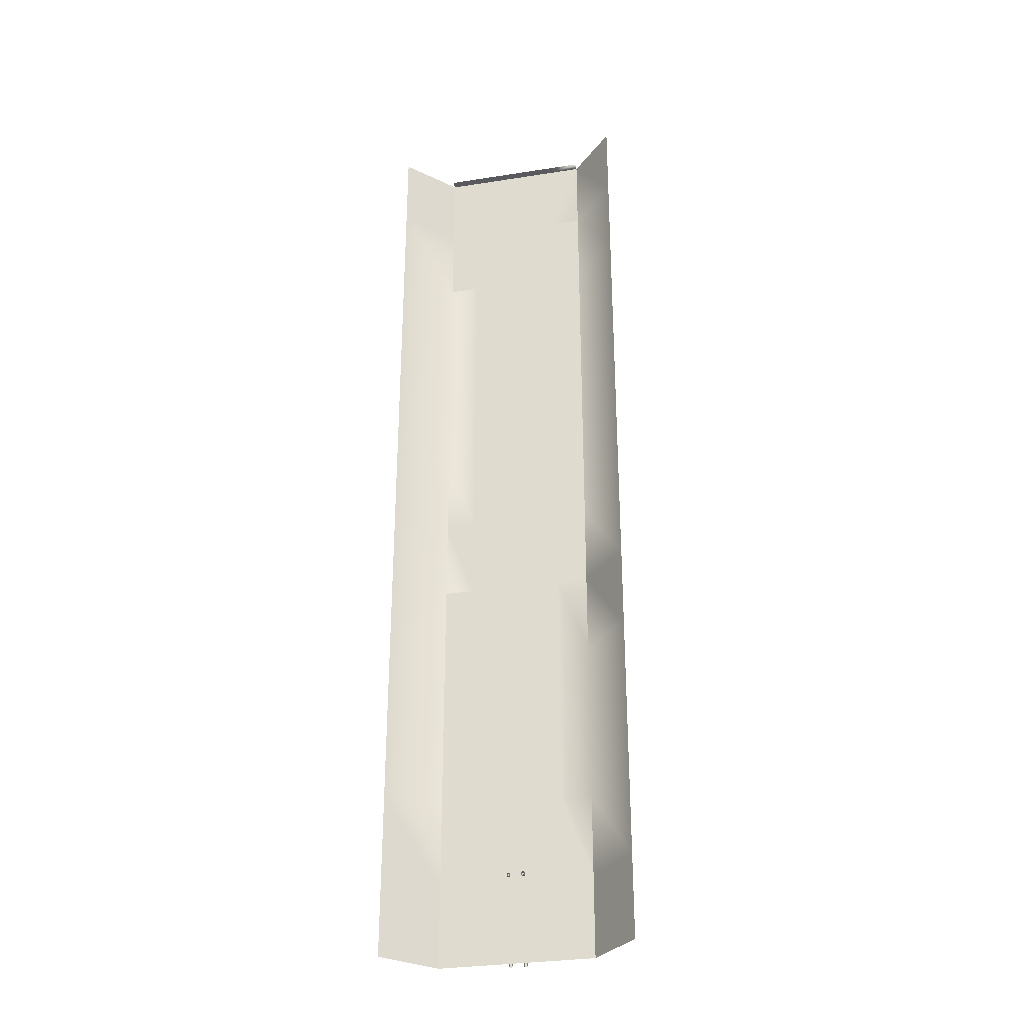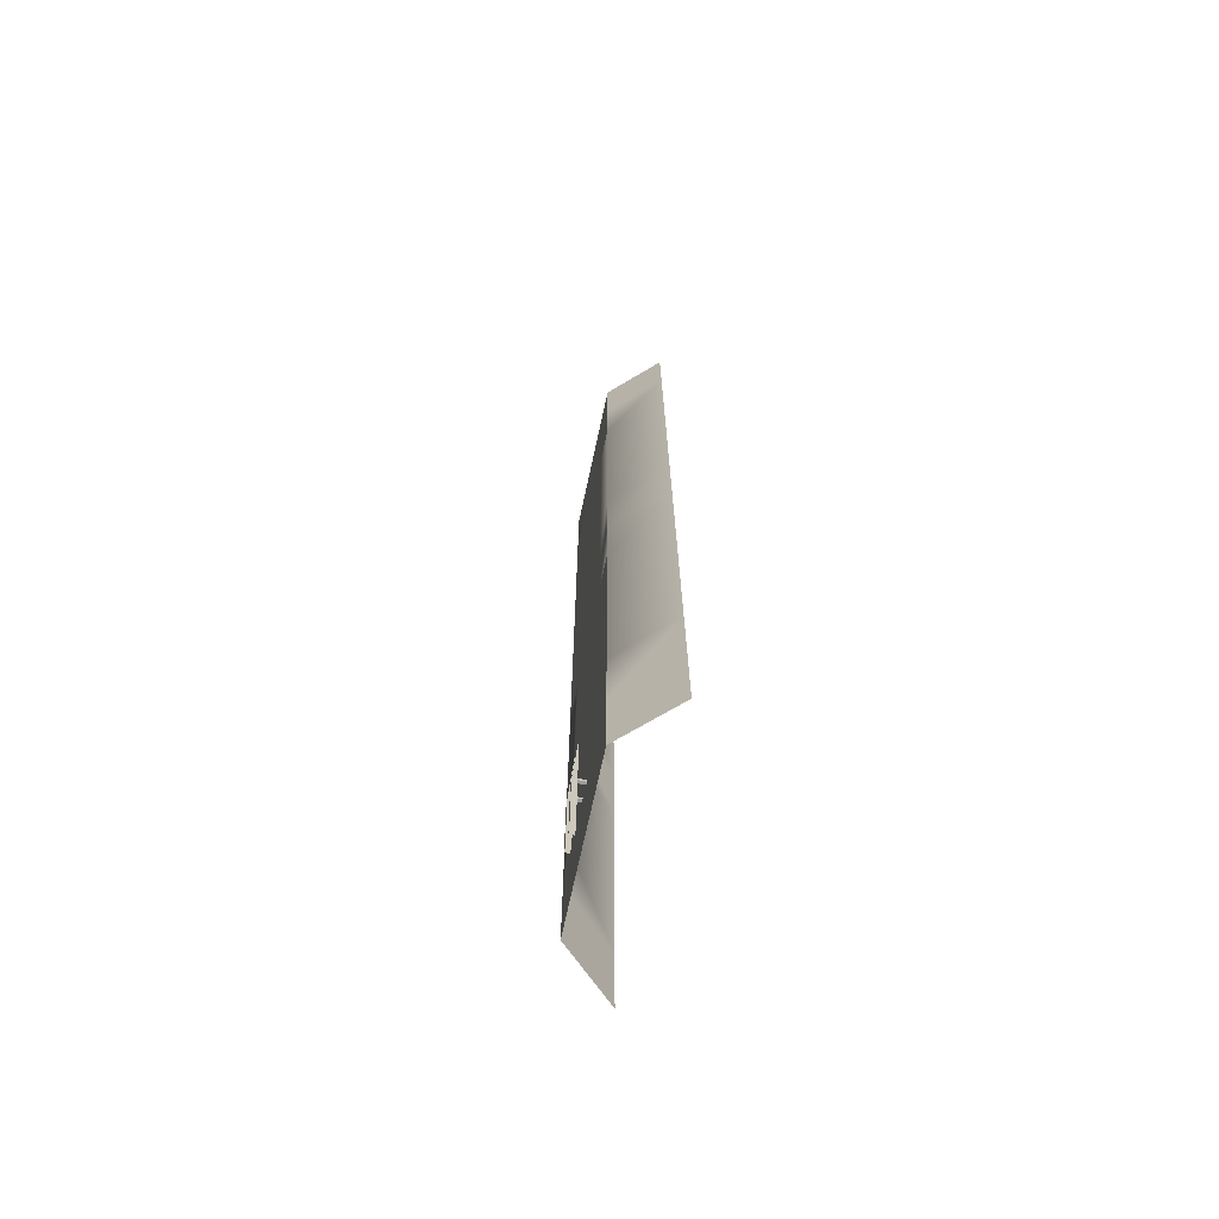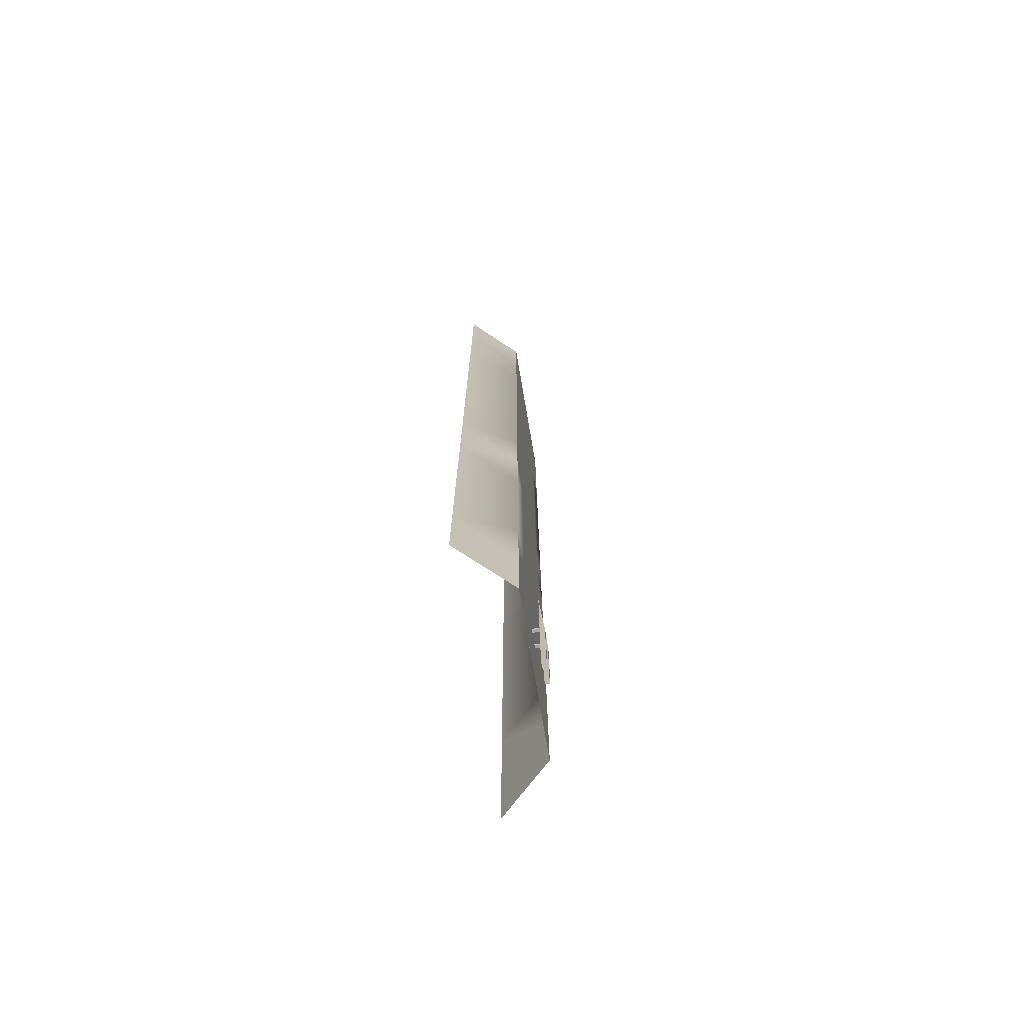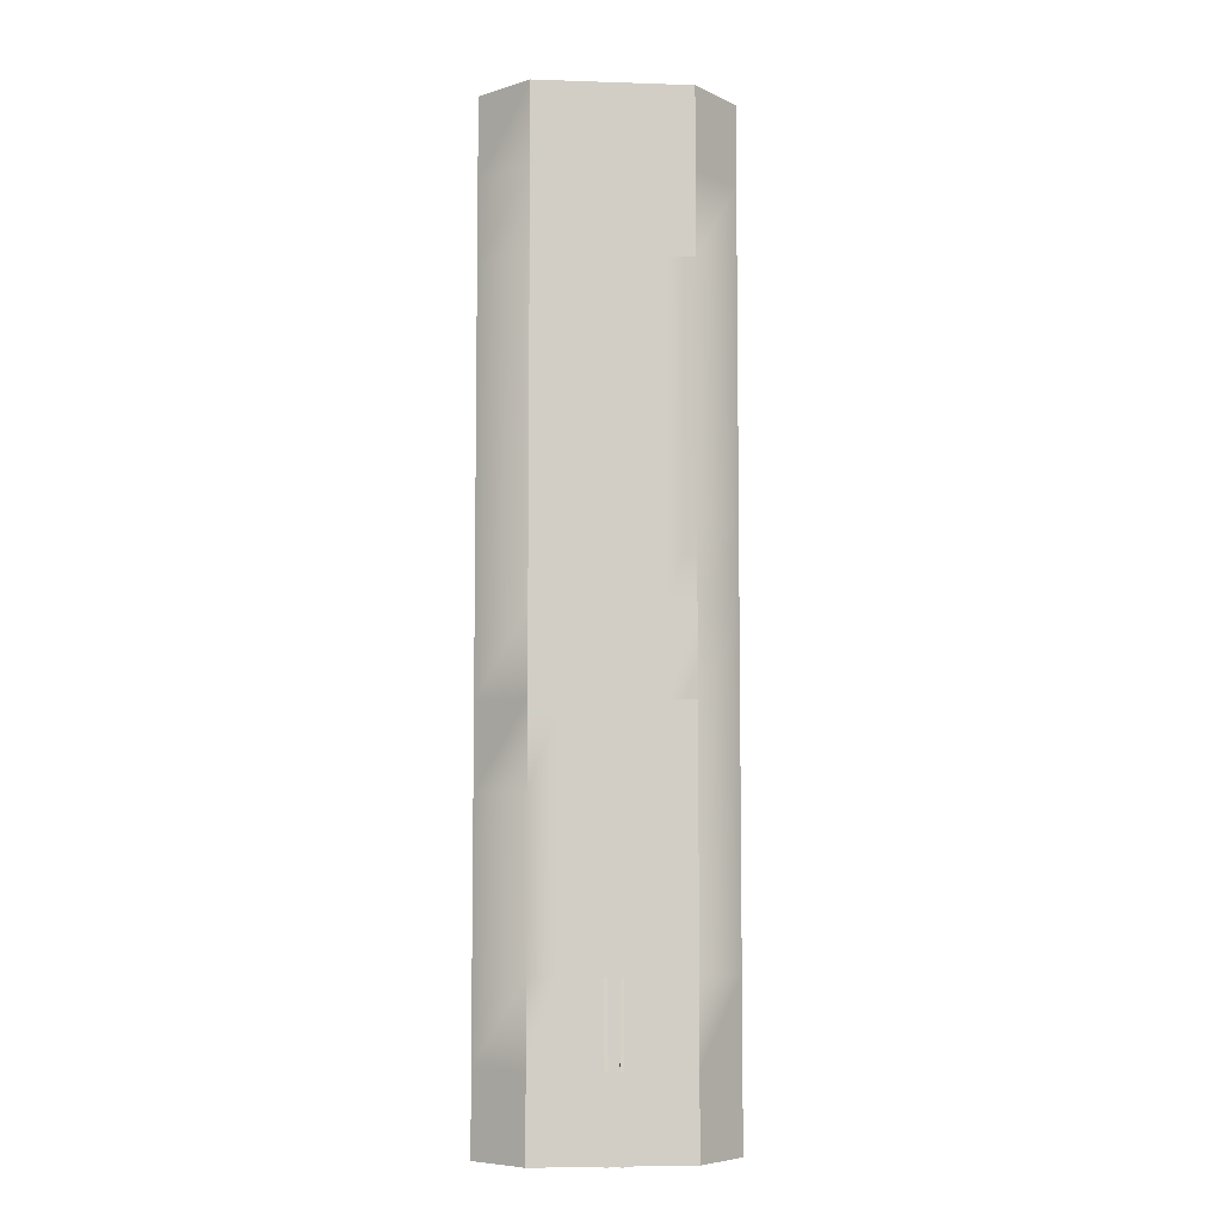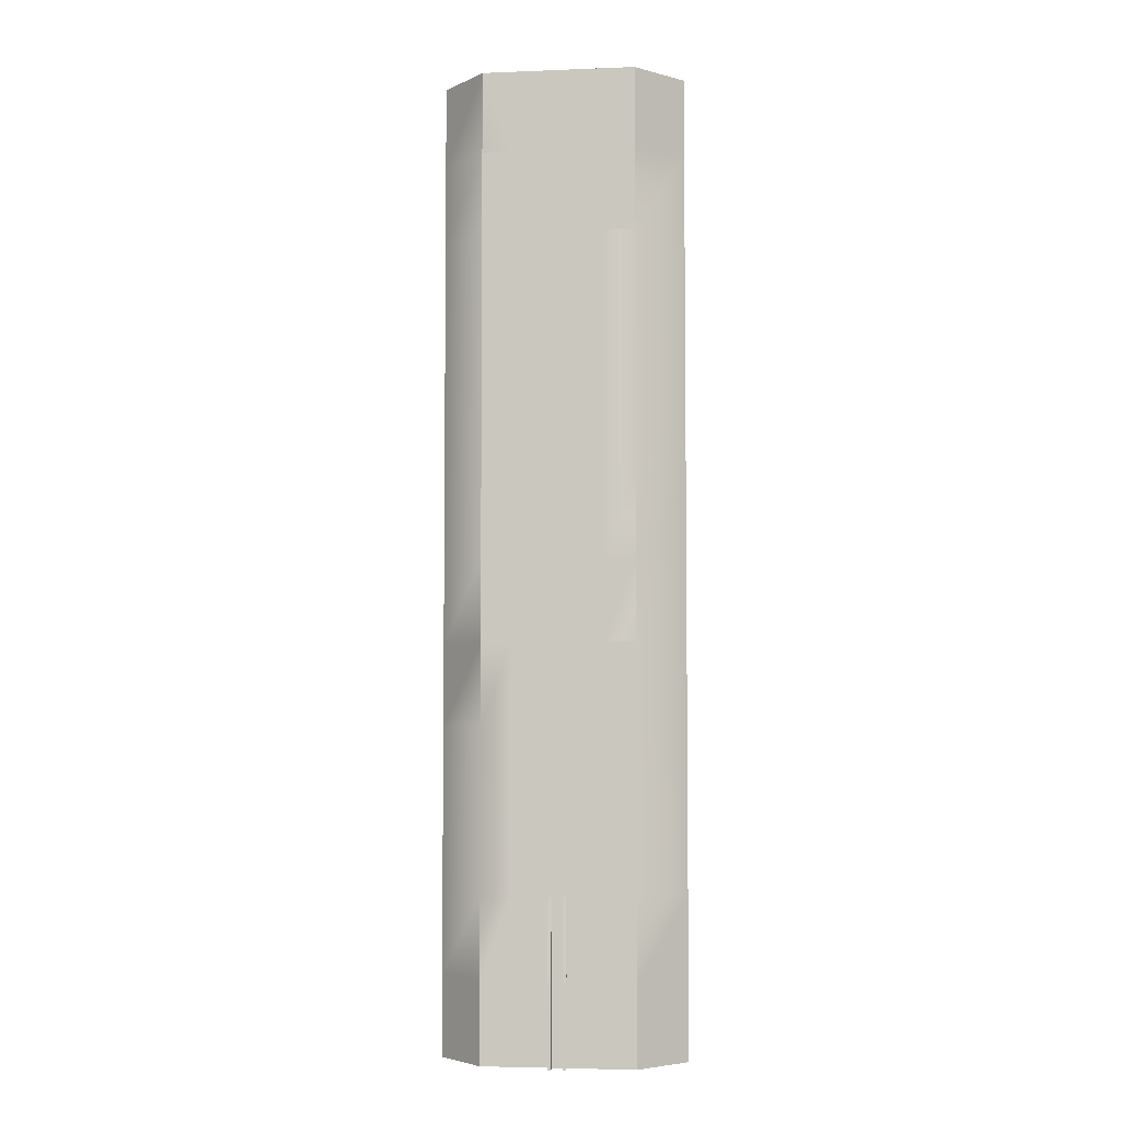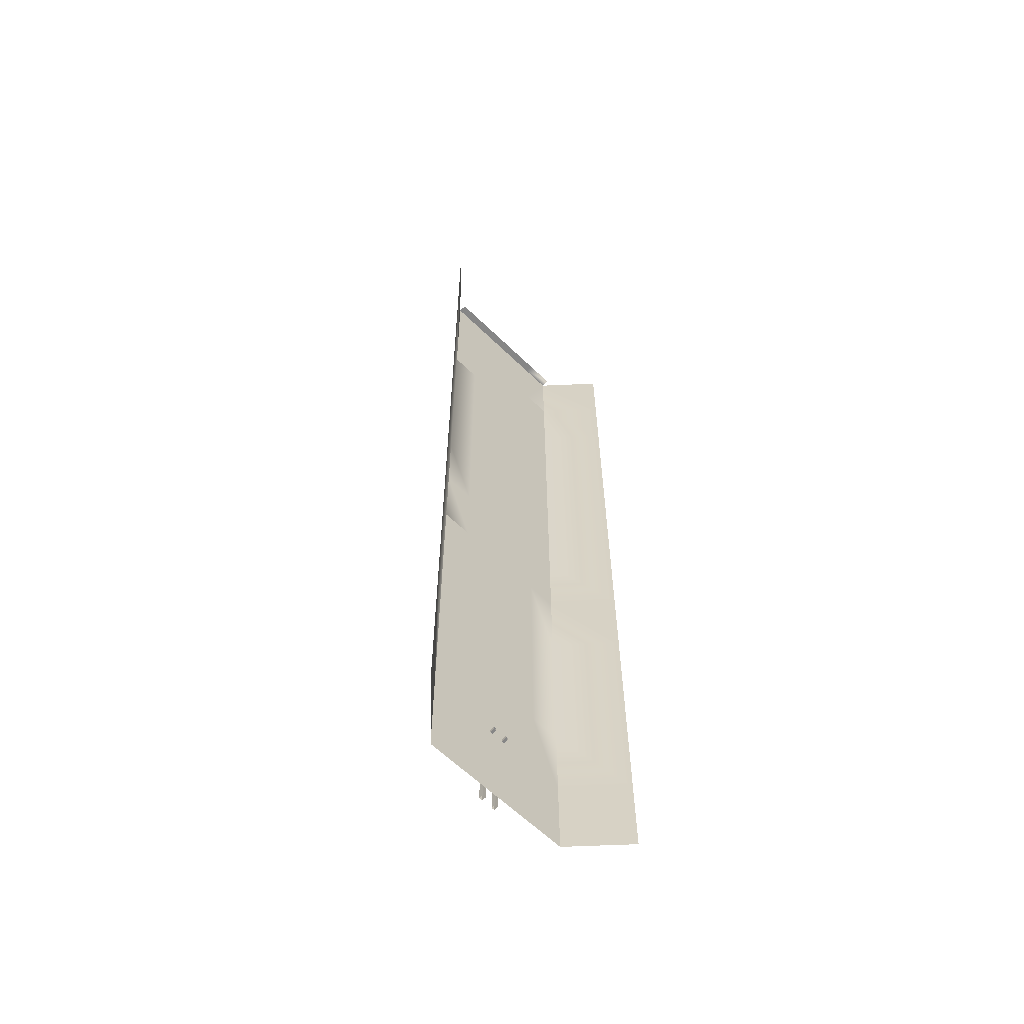
<metadata>
{"format":"obj","ext":"obj","renderer":"f3d","projection":"perspective","resolution":1024,"background":"white","views":[{"elev":-31.0,"azim":12.7,"up":"+Z"},{"elev":-70.1,"azim":-102.2,"up":"+Z"},{"elev":-73.7,"azim":99.7,"up":"+Z"},{"elev":-6.7,"azim":174.4,"up":"+Z"},{"elev":-4.6,"azim":-172.8,"up":"+Z"},{"elev":-62.2,"azim":-44.5,"up":"+Z"}]}
</metadata>
<code>
v  -8 -3.215 -0
v  -5 0 -0
v  -5 0 -5.333
v  -8 -3.215 -5.333
v  8 -3.215 -0
v  5 0 -0
v  5 0 5.333
v  8 -3.215 5.333
v  -8 -3.215 32
v  -5 0 32
v  -5 0 26.67
v  -8 -3.215 26.67
v  -5 0 21.33
v  -8 -3.215 21.33
v  -5 0 16
v  -8 -3.215 16
v  -5 0 10.67
v  -8 -3.215 10.67
v  -5 0 5.333
v  -8 -3.215 5.333
v  -5 0 -32
v  -8 -3.215 -32
v  -8 -3.215 -26.67
v  -5 0 -26.67
v  -8 -3.215 -21.33
v  -5 0 -21.33
v  -8 -3.215 -16
v  -5 0 -16
v  -8 -3.215 -10.67
v  -5 0 -10.67
v  8 -3.215 -32
v  5 0 -32
v  5 0 -26.67
v  8 -3.215 -26.67
v  5 0 -21.33
v  8 -3.215 -21.33
v  5 0 -16
v  8 -3.215 -16
v  5 0 -10.67
v  8 -3.215 -10.67
v  5 0 -5.333
v  8 -3.215 -5.333
v  5 0 32
v  8 -3.215 32
v  8 -3.215 26.67
v  5 0 26.67
v  8 -3.215 21.33
v  5 0 21.33
v  8 -3.215 16
v  5 0 16
v  8 -3.215 10.67
v  5 0 10.67
v  -3 0 5.333
v  -3 0 -0
v  -3 0 10.67
v  -3 0 16
v  -3 0 21.33
v  -3 0 26.67
v  3 0 26.67
v  3 0 32
v  -3 0 -5.333
v  3 0 -10.67
v  3 0 -5.333
v  3 0 -16
v  3 0 -21.33
v  3 0 -26.67
v  -3 0 -26.67
v  -3 0 -32
v  -3 0 32
v  0 0 32
v  0 0 26.67
v  3 0 -0
v  3 0 5.333
v  3 0 10.67
v  3 0 16
v  3 0 21.33
v  0 0 -10.67
v  0 0 -5.333
v  0 0 -16
v  0 0 -21.33
v  0 0 -26.67
v  3 0 -32
v  0 0 5.333
v  0 0 -0
v  0 0 10.67
v  0 0 16
v  0 0 21.33
v  0 0 -32
v  -3 0 -10.67
v  -3 0 -16
v  -3 0 -21.33
v  3 -0.55 32
v  5 -0.55 32
v  -3 -0.55 32
v  0 -0.55 32
v  0.5834 0.758 -32.01
v  0.3602 0.7579 -32.01
v  0.3602 0.7578 -26.67
v  0.5834 0.758 -26.67
v  0.3602 0.4522 -21.34
v  0.5834 0.4524 -21.34
v  0.3664 0.4522 -32
v  0.3602 0.4522 -26.67
v  0.5766 0.4522 -32
v  0.5834 0.4524 -26.67
v  -0.3603 0.7577 -32
v  -0.5835 0.7578 -32
v  -0.5835 0.758 -26.66
v  -0.3603 0.7578 -26.66
v  -0.5835 0.4524 -21.33
v  -0.3668 0.4521 -32
v  -0.3603 0.4522 -26.66
v  -0.3603 0.4522 -21.33
v  -0.5772 0.4522 -32
v  -0.5835 0.4524 -26.66
v  -0.5624 -0.3 -26.19
v  -0.3865 -0.3 -26.19
v  -0.3865 0.452 -26.19
v  -0.5624 0.452 -26.19
v  -0.3865 -0.3 -26.39
v  -0.5624 -0.3 -26.39
v  -0.5624 0.452 -26.39
v  -0.3865 0.452 -26.39
v  0.3858 -0.3 -26.19
v  0.5617 -0.3 -26.19
v  0.5617 0.452 -26.19
v  0.3858 0.452 -26.19
v  0.5617 -0.3 -26.39
v  0.3858 -0.3 -26.39
v  0.3858 0.452 -26.39
v  0.5617 0.452 -26.39
v  -5 -0.55 32
g Plane008
f 1 2 3
f 3 4 1
f 5 6 7
f 7 8 5
f 9 10 11
f 11 12 9
f 12 11 13
f 13 14 12
f 14 13 15
f 15 16 14
f 16 15 17
f 17 18 16
f 18 17 19
f 19 20 18
f 20 19 2
f 2 1 20
f 21 22 23
f 23 24 21
f 24 23 25
f 25 26 24
f 26 25 27
f 27 28 26
f 28 27 29
f 29 30 28
f 30 29 4
f 4 3 30
f 31 32 33
f 33 34 31
f 34 33 35
f 35 36 34
f 36 35 37
f 37 38 36
f 38 37 39
f 39 40 38
f 40 39 41
f 41 42 40
f 42 41 6
f 6 5 42
f 43 44 45
f 45 46 43
f 46 45 47
f 47 48 46
f 48 47 49
f 49 50 48
f 50 49 51
f 51 52 50
f 52 51 8
f 8 7 52
f 19 53 54
f 54 2 19
f 17 55 53
f 53 19 17
f 15 56 55
f 55 17 15
f 13 57 56
f 56 15 13
f 11 58 57
f 57 13 11
f 59 60 43
f 43 46 59
f 2 54 61
f 61 3 2
f 39 62 63
f 63 41 39
f 37 64 62
f 62 39 37
f 35 65 64
f 64 37 35
f 33 66 65
f 65 35 33
f 67 68 21
f 21 24 67
f 58 69 70
f 70 71 58
f 7 6 72
f 72 73 7
f 52 7 73
f 73 74 52
f 50 52 74
f 74 75 50
f 48 50 75
f 75 76 48
f 46 48 76
f 76 59 46
f 71 70 60
f 60 59 71
f 6 41 63
f 63 72 6
f 77 78 63
f 63 62 77
f 79 77 62
f 62 64 79
f 80 79 64
f 64 65 80
f 81 80 65
f 65 66 81
f 33 32 82
f 82 66 33
f 83 84 54
f 54 53 83
f 85 83 53
f 53 55 85
f 86 85 55
f 55 56 86
f 87 86 56
f 56 57 87
f 71 87 57
f 57 58 71
f 84 78 61
f 61 54 84
f 81 88 68
f 68 67 81
f 11 10 69
f 69 58 11
f 30 3 61
f 61 89 30
f 28 30 89
f 89 90 28
f 26 28 90
f 90 91 26
f 24 26 91
f 91 67 24
f 89 61 78
f 78 77 89
f 90 89 77
f 77 79 90
f 91 90 79
f 79 80 91
f 67 91 80
f 80 81 67
f 73 72 84
f 84 83 73
f 74 73 83
f 83 85 74
f 75 74 85
f 85 86 75
f 76 75 86
f 86 87 76
f 59 76 87
f 87 71 59
f 72 63 78
f 78 84 72
f 66 82 88
f 88 81 66
f 60 92 93
f 93 43 60
f 69 94 95
f 95 70 69
f 96 97 98
f 98 99 96
f 100 101 99
f 97 102 103
f 103 98 97
f 104 96 99
f 99 105 104
f 106 107 108
f 109 108 110
f 111 106 109
f 112 109 113
f 107 114 115
f 108 115 110
f 113 109 110
f 98 100 99
f 103 100 98
f 99 101 105
f 109 106 108
f 112 111 109
f 108 107 115
f 116 117 118
f 118 119 116
f 120 121 122
f 122 123 120
f 120 123 118
f 118 117 120
f 116 119 122
f 122 121 116
f 124 125 126
f 126 127 124
f 128 129 130
f 130 131 128
f 128 131 126
f 126 125 128
f 124 127 130
f 130 129 124
f 70 95 92
f 92 60 70
f 10 132 94
f 94 69 10

</code>
